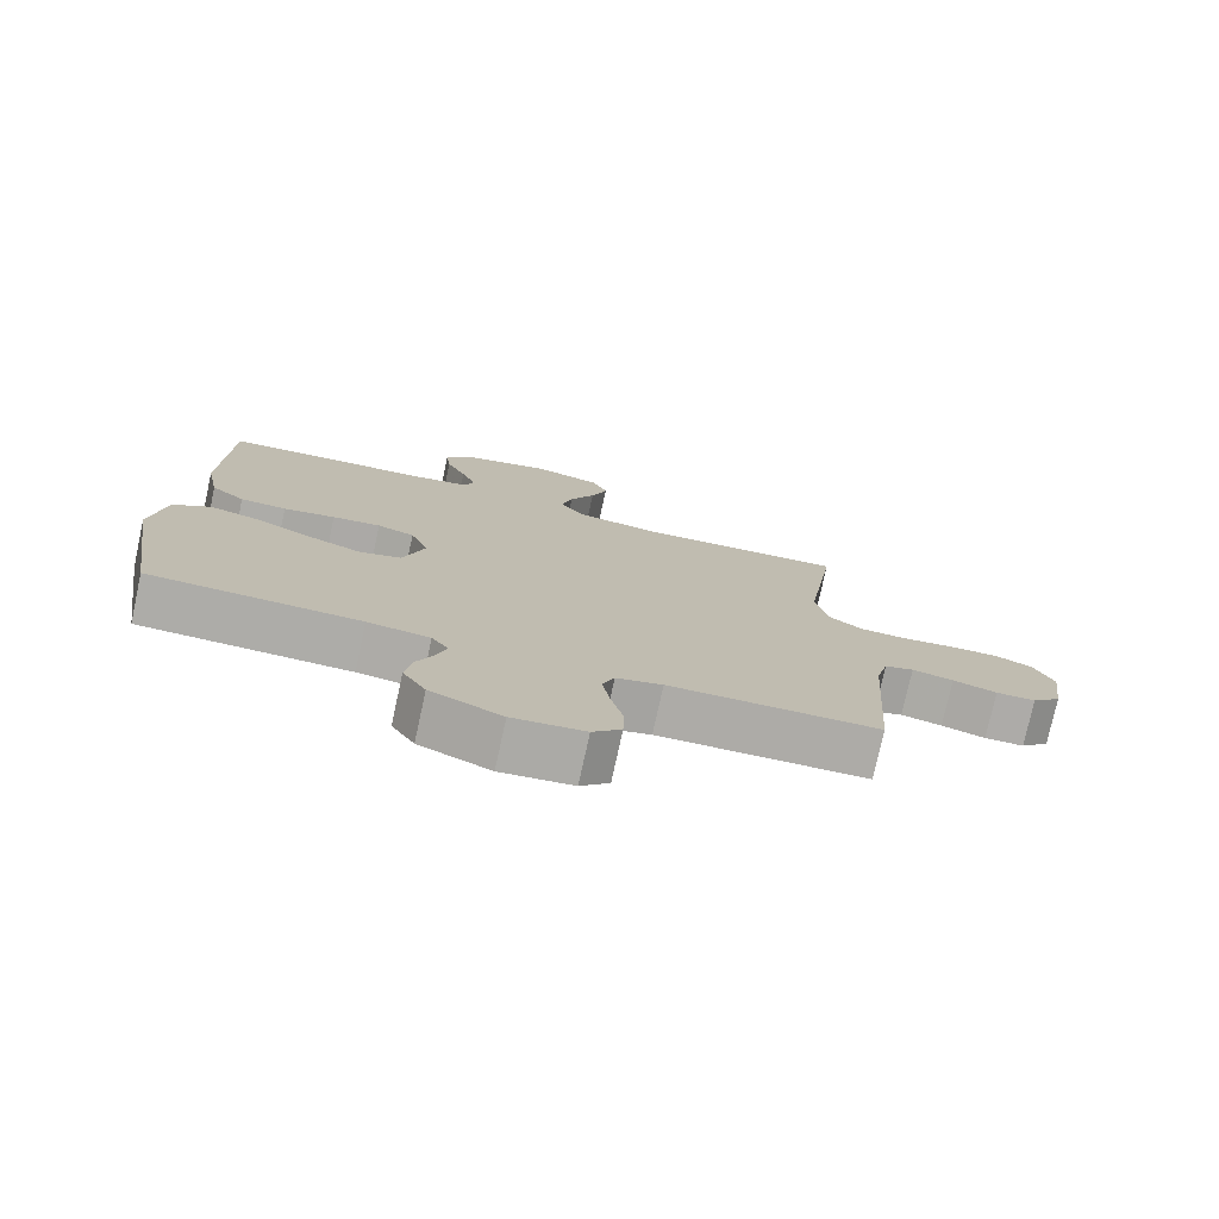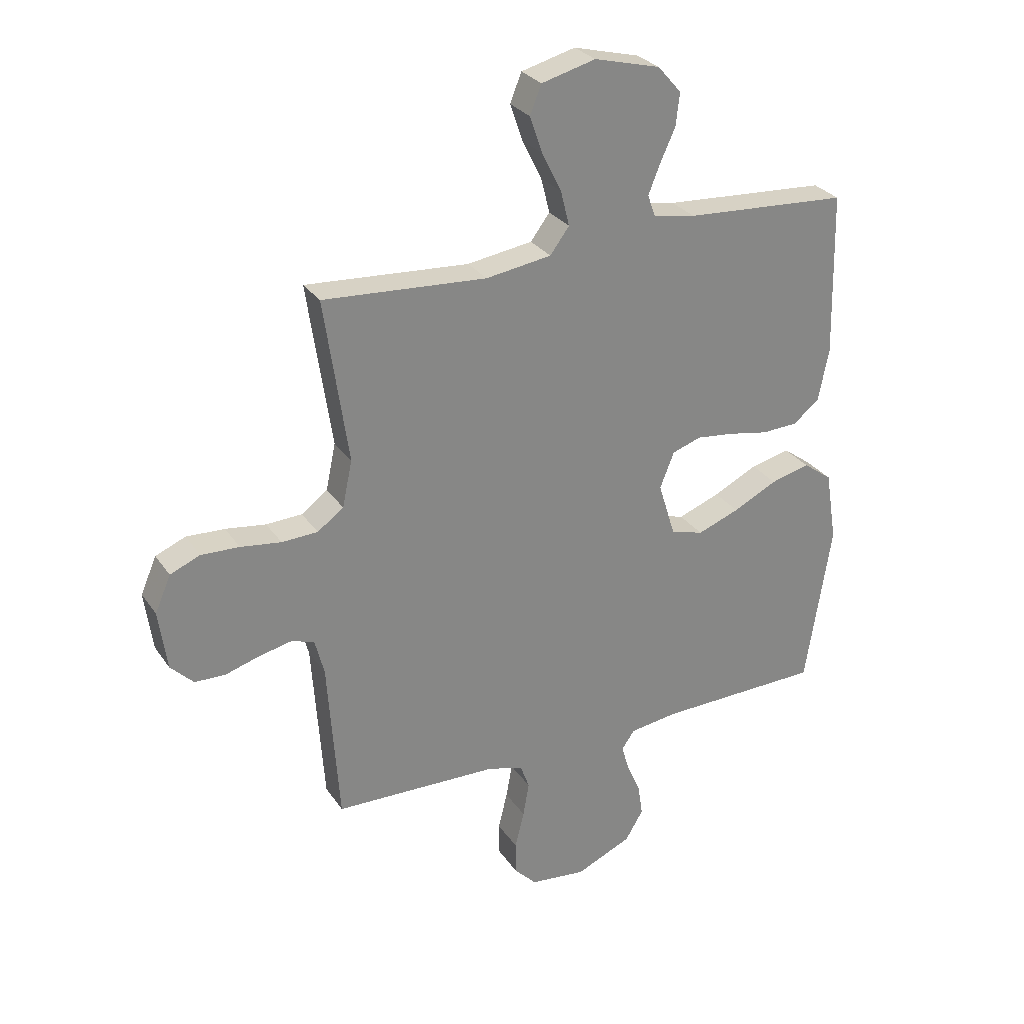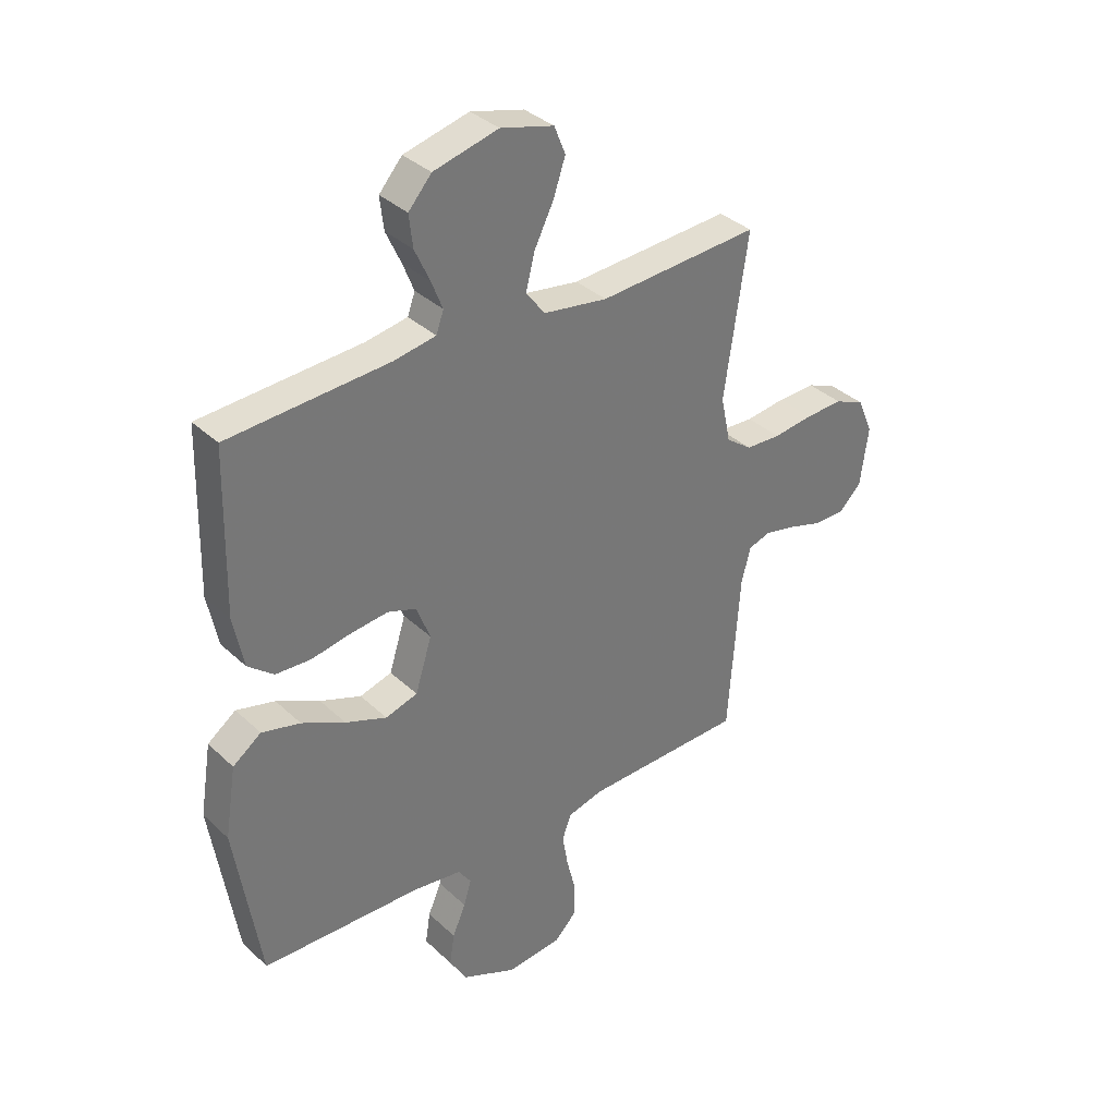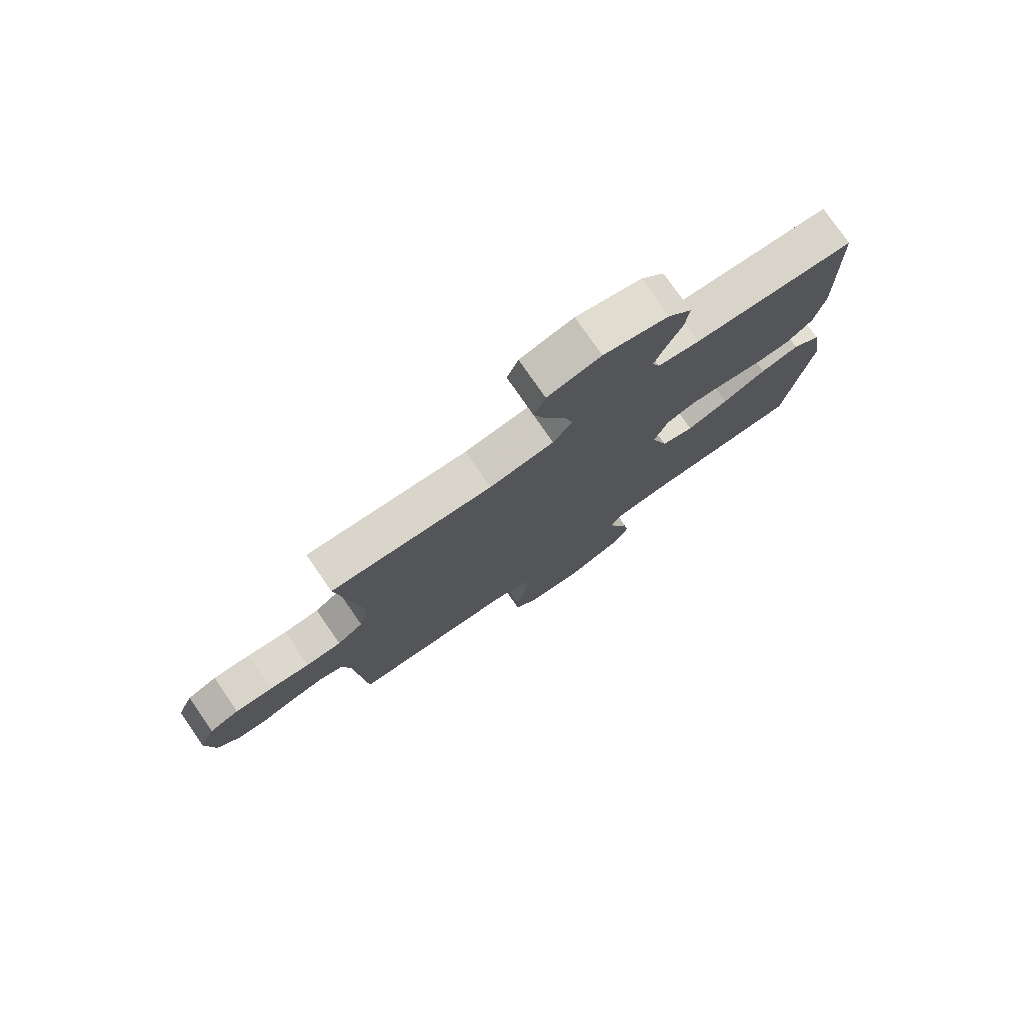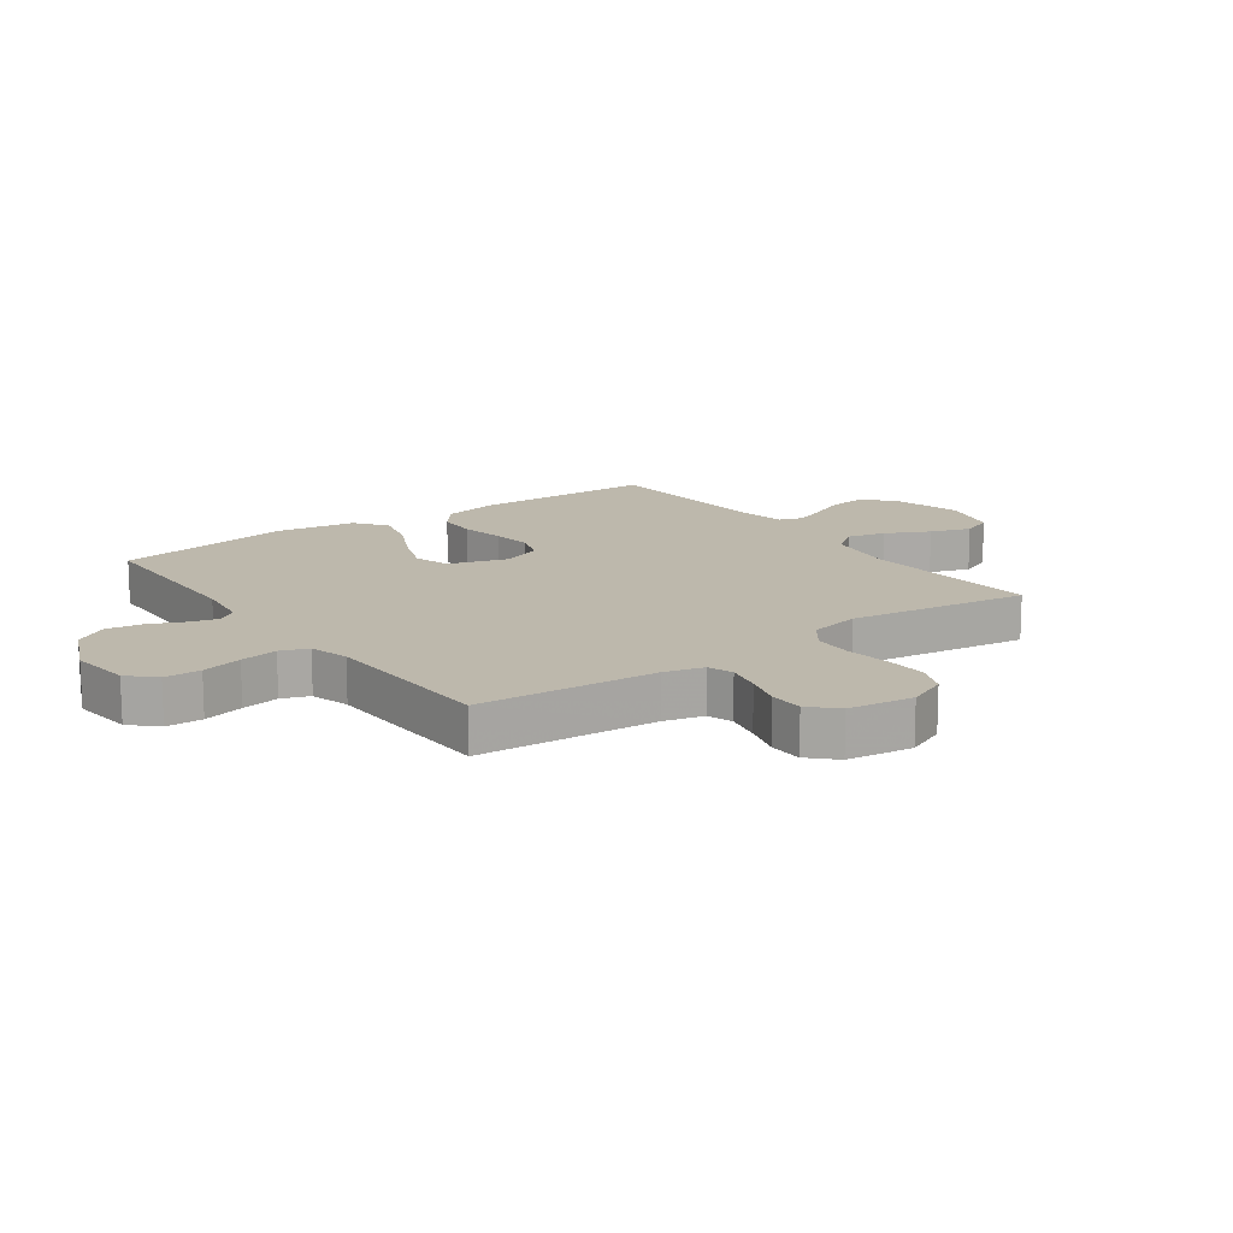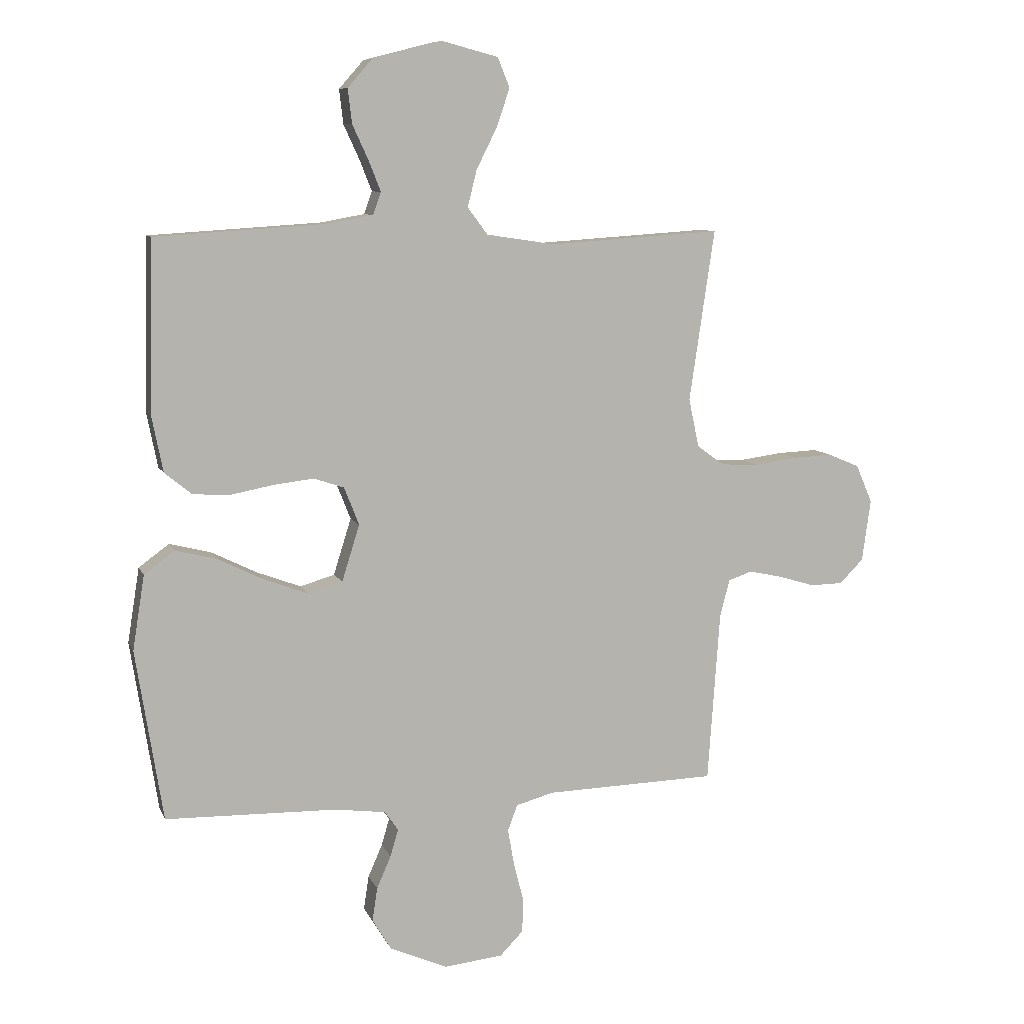
<metadata>
{"format":"obj","ext":"obj","renderer":"f3d","projection":"perspective","resolution":1024,"background":"white","views":[{"elev":-76.6,"azim":167.7,"up":"+Z"},{"elev":28.5,"azim":-27.4,"up":"+Z"},{"elev":35.1,"azim":140.9,"up":"+Z"},{"elev":77.4,"azim":-34.7,"up":"+Z"},{"elev":14.7,"azim":-125.9,"up":"+Y"},{"elev":8.9,"azim":163.8,"up":"+Z"}]}
</metadata>
<code>
v 0.5 0.07 -0.5
v 0.2 0.07 -0.507
v 0.111 0.07 -0.519
v 0.087 0.07 -0.553
v 0.101 0.07 -0.601
v 0.126 0.07 -0.658
v 0.135 0.07 -0.717
v 0.102 0.07 -0.772
v 0 0.07 -0.817
v -0.103 0.07 -0.806
v -0.144 0.07 -0.764
v -0.145 0.07 -0.703
v -0.128 0.07 -0.635
v -0.117 0.07 -0.572
v -0.134 0.07 -0.526
v -0.2 0.07 -0.508
v -0.5 0.07 -0.5
v -0.521 0.07 -0.2
v -0.538 0.07 -0.134
v -0.58 0.07 -0.12
v -0.639 0.07 -0.133
v -0.702 0.07 -0.152
v -0.759 0.07 -0.151
v -0.801 0.07 -0.109
v -0.816 0.07 0
v -0.787 0.07 0.067
v -0.732 0.07 0.09
v -0.662 0.07 0.087
v -0.588 0.07 0.077
v -0.522 0.07 0.08
v -0.474 0.07 0.115
v -0.456 0.07 0.2
v -0.5 0.07 0.5
v -0.2 0.07 0.48
v -0.08 0.07 0.498
v -0.045 0.07 0.545
v -0.061 0.07 0.609
v -0.097 0.07 0.681
v -0.12 0.07 0.748
v -0.099 0.07 0.8
v 0 0.07 0.826
v 0.121 0.07 0.795
v 0.164 0.07 0.746
v 0.157 0.07 0.686
v 0.129 0.07 0.625
v 0.108 0.07 0.572
v 0.122 0.07 0.533
v 0.2 0.07 0.519
v 0.5 0.07 0.5
v 0.507 0.07 0.2
v 0.488 0.07 0.104
v 0.44 0.07 0.065
v 0.374 0.07 0.062
v 0.3 0.07 0.076
v 0.231 0.07 0.084
v 0.178 0.07 0.066
v 0.152 0.07 0
v 0.183 0.07 -0.099
v 0.243 0.07 -0.117
v 0.32 0.07 -0.088
v 0.401 0.07 -0.048
v 0.473 0.07 -0.03
v 0.526 0.07 -0.069
v 0.547 0.07 -0.2
v 0.5 0 -0.5
v 0.2 0 -0.507
v 0.111 0 -0.519
v 0.087 0 -0.553
v 0.101 0 -0.601
v 0.126 0 -0.658
v 0.135 0 -0.717
v 0.102 0 -0.772
v 0 0 -0.817
v -0.103 0 -0.806
v -0.144 0 -0.764
v -0.145 0 -0.703
v -0.128 0 -0.635
v -0.117 0 -0.572
v -0.134 0 -0.526
v -0.2 0 -0.508
v -0.5 0 -0.5
v -0.521 0 -0.2
v -0.538 0 -0.134
v -0.58 0 -0.12
v -0.639 0 -0.133
v -0.702 0 -0.152
v -0.759 0 -0.151
v -0.801 0 -0.109
v -0.816 0 0
v -0.787 0 0.067
v -0.732 0 0.09
v -0.662 0 0.087
v -0.588 0 0.077
v -0.522 0 0.08
v -0.474 0 0.115
v -0.456 0 0.2
v -0.5 0 0.5
v -0.2 0 0.48
v -0.08 0 0.498
v -0.045 0 0.545
v -0.061 0 0.609
v -0.097 0 0.681
v -0.12 0 0.748
v -0.099 0 0.8
v 0 0 0.826
v 0.121 0 0.795
v 0.164 0 0.746
v 0.157 0 0.686
v 0.129 0 0.625
v 0.108 0 0.572
v 0.122 0 0.533
v 0.2 0 0.519
v 0.5 0 0.5
v 0.507 0 0.2
v 0.488 0 0.104
v 0.44 0 0.065
v 0.374 0 0.062
v 0.3 0 0.076
v 0.231 0 0.084
v 0.178 0 0.066
v 0.152 0 0
v 0.183 0 -0.099
v 0.243 0 -0.117
v 0.32 0 -0.088
v 0.401 0 -0.048
v 0.473 0 -0.03
v 0.526 0 -0.069
v 0.547 0 -0.2
f 63 64 1 2
f 60 61 62 63
f 59 60 63 2
f 58 59 2 3
f 57 58 3 4
f 51 52 53 54
f 51 54 55
f 48 49 50 51
f 47 48 51 55
f 46 47 55 56
f 42 43 44 45
f 42 45 46
f 41 42 46
f 37 38 39 40
f 36 37 40 41
f 32 33 34
f 31 32 34 35
f 26 27 28 29
f 26 29 30
f 25 26 30
f 24 25 30
f 21 22 23 24
f 20 21 24 30
f 19 20 30 31
f 16 17 18
f 15 16 18 19
f 10 11 12 13
f 10 13 14
f 9 10 14
f 8 9 14 15
f 5 6 7 8
f 4 5 8 15
f 41 46 56 57
f 36 41 57 4
f 35 36 4 15
f 15 19 31 35
f 66 65 128 127
f 127 126 125 124
f 66 127 124 123
f 67 66 123 122
f 68 67 122 121
f 118 117 116 115
f 119 118 115
f 115 114 113 112
f 119 115 112 111
f 120 119 111 110
f 109 108 107 106
f 110 109 106
f 110 106 105
f 104 103 102 101
f 105 104 101 100
f 98 97 96
f 99 98 96 95
f 93 92 91 90
f 94 93 90
f 94 90 89
f 94 89 88
f 88 87 86 85
f 94 88 85 84
f 95 94 84 83
f 82 81 80
f 83 82 80 79
f 77 76 75 74
f 78 77 74
f 78 74 73
f 79 78 73 72
f 72 71 70 69
f 79 72 69 68
f 121 120 110 105
f 68 121 105 100
f 79 68 100 99
f 99 95 83 79
f 1 65 66 2
f 2 66 67 3
f 3 67 68 4
f 4 68 69 5
f 5 69 70 6
f 6 70 71 7
f 7 71 72 8
f 8 72 73 9
f 9 73 74 10
f 10 74 75 11
f 11 75 76 12
f 12 76 77 13
f 13 77 78 14
f 14 78 79 15
f 15 79 80 16
f 16 80 81 17
f 17 81 82 18
f 18 82 83 19
f 19 83 84 20
f 20 84 85 21
f 21 85 86 22
f 22 86 87 23
f 23 87 88 24
f 24 88 89 25
f 25 89 90 26
f 26 90 91 27
f 27 91 92 28
f 28 92 93 29
f 29 93 94 30
f 30 94 95 31
f 31 95 96 32
f 32 96 97 33
f 33 97 98 34
f 34 98 99 35
f 35 99 100 36
f 36 100 101 37
f 37 101 102 38
f 38 102 103 39
f 39 103 104 40
f 40 104 105 41
f 41 105 106 42
f 42 106 107 43
f 43 107 108 44
f 44 108 109 45
f 45 109 110 46
f 46 110 111 47
f 47 111 112 48
f 48 112 113 49
f 49 113 114 50
f 50 114 115 51
f 51 115 116 52
f 52 116 117 53
f 53 117 118 54
f 54 118 119 55
f 55 119 120 56
f 56 120 121 57
f 57 121 122 58
f 58 122 123 59
f 59 123 124 60
f 60 124 125 61
f 61 125 126 62
f 62 126 127 63
f 63 127 128 64
f 64 128 65 1

</code>
